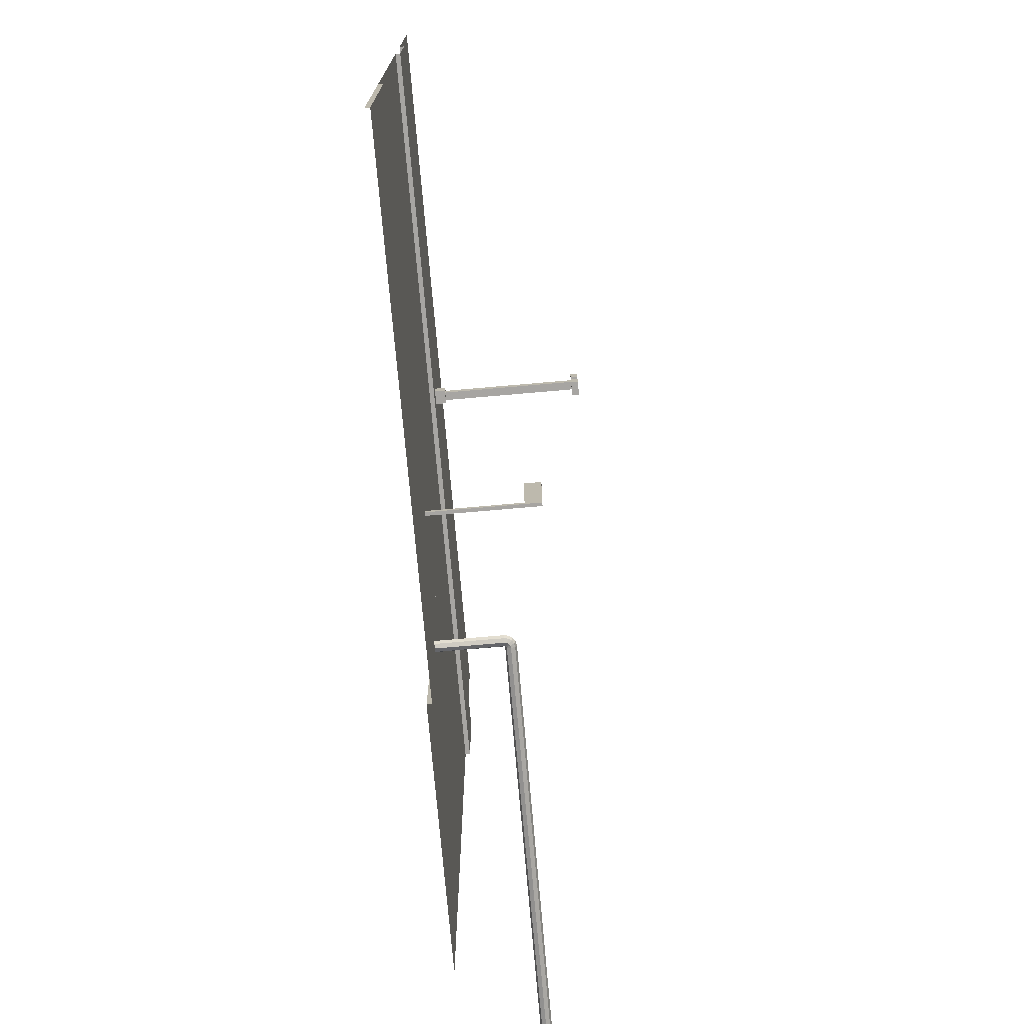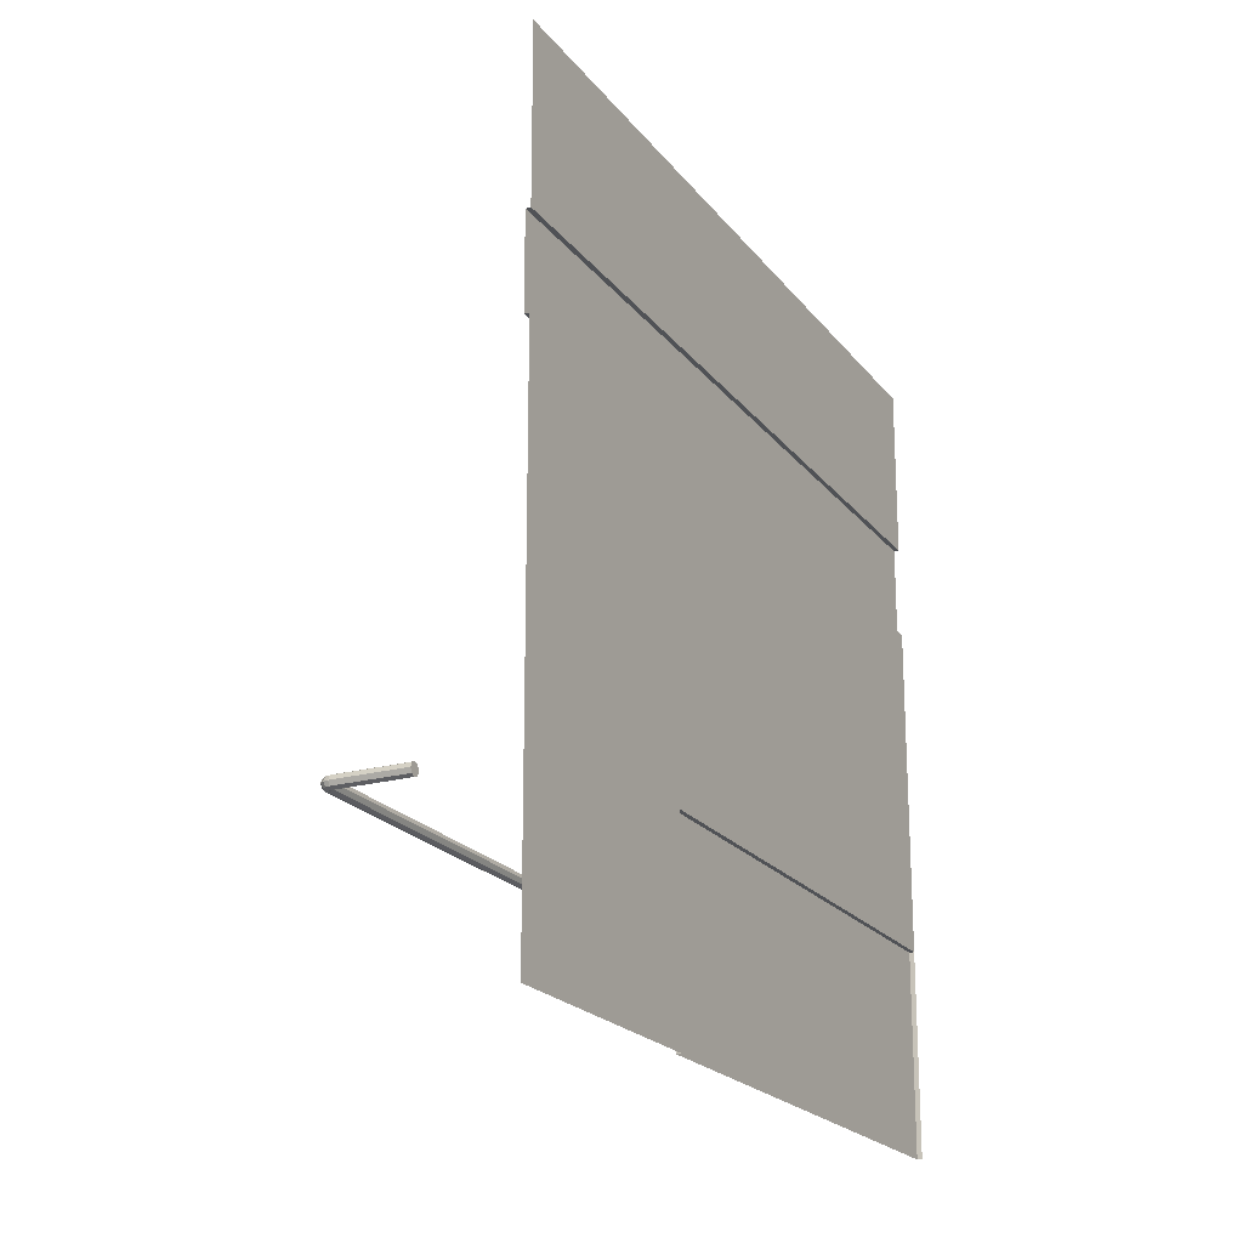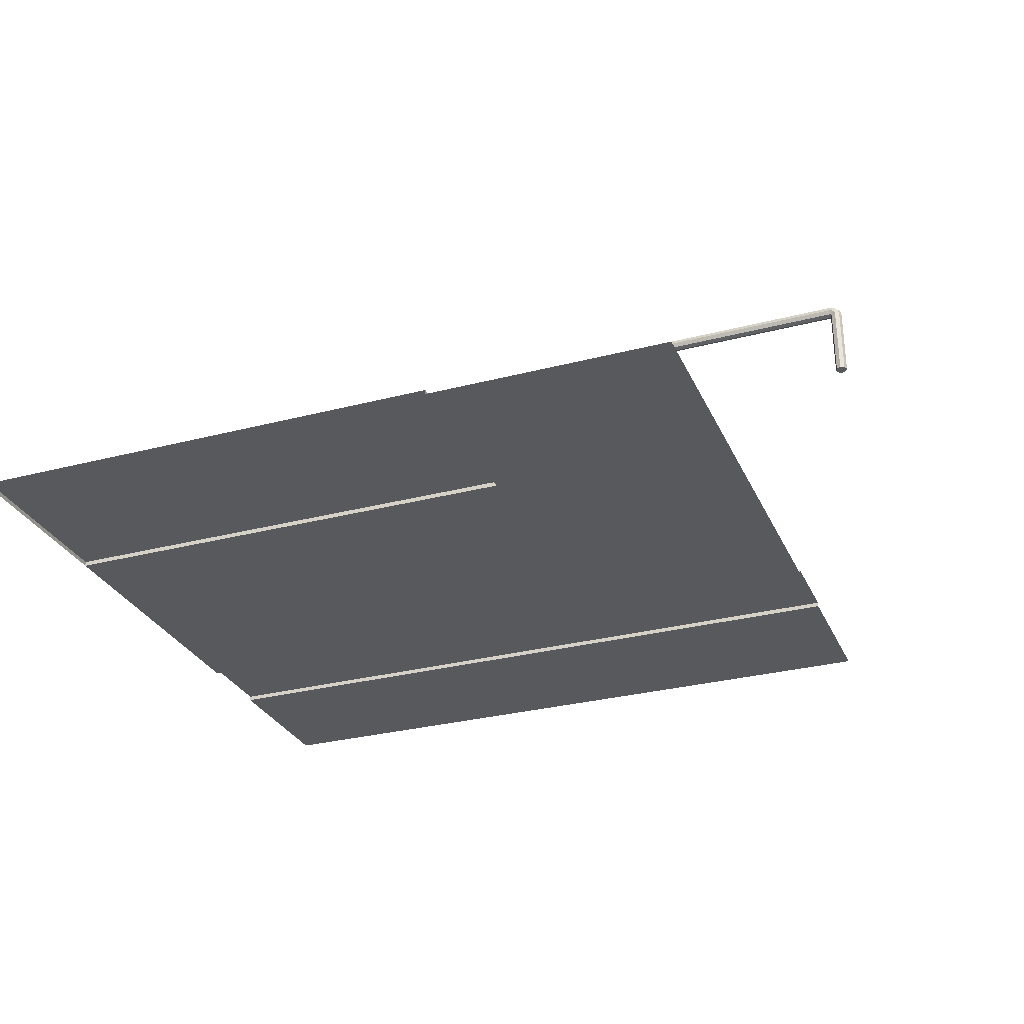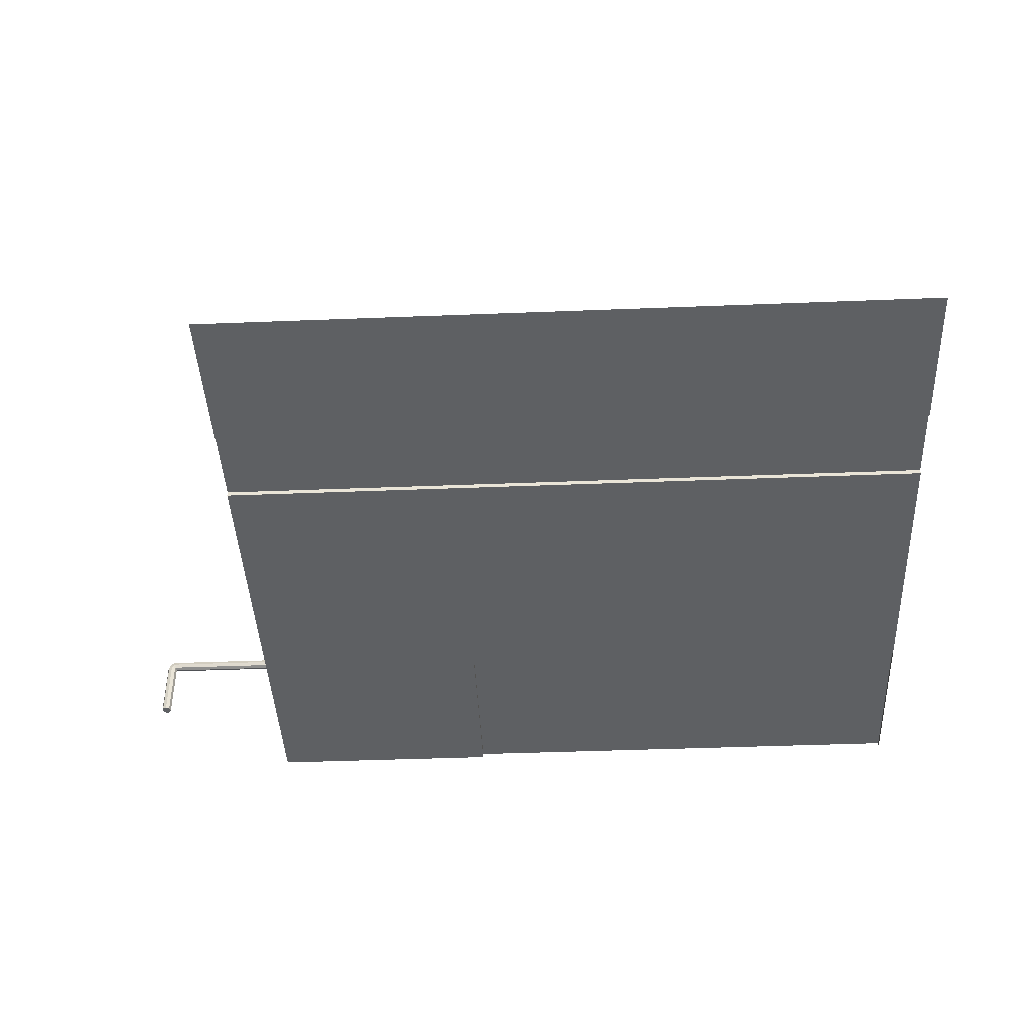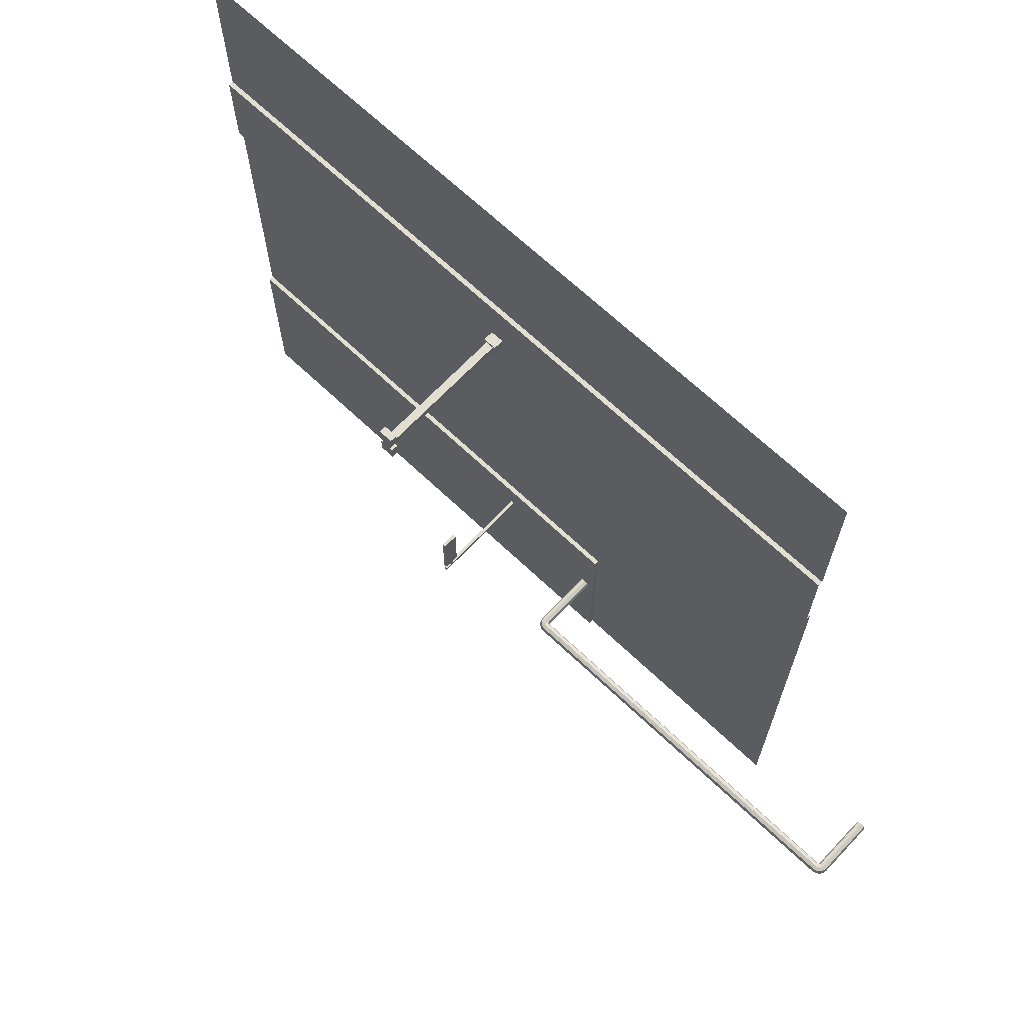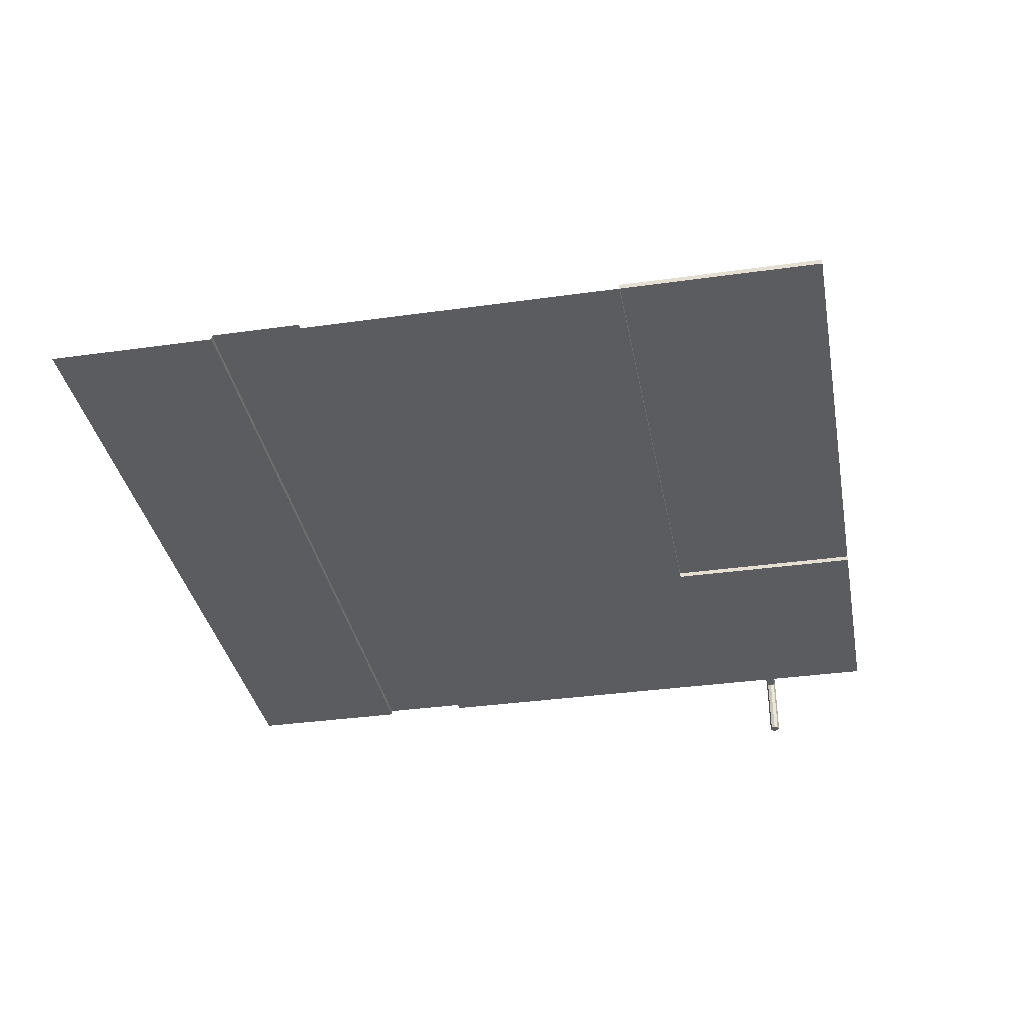
<metadata>
{"format":"obj","ext":"obj","renderer":"f3d","projection":"perspective","resolution":1024,"background":"white","views":[{"elev":-73.9,"azim":95.0,"up":"+Z"},{"elev":-20.9,"azim":-63.4,"up":"+Z"},{"elev":-29.5,"azim":-158.9,"up":"+Y"},{"elev":-42.5,"azim":2.7,"up":"+Y"},{"elev":67.8,"azim":-136.5,"up":"+Z"},{"elev":-35.2,"azim":100.6,"up":"+Y"}]}
</metadata>
<code>
o 0D_sepg_rs_Grid.015
v 8 -0.1 -8
v 2.667 -0.1 -1.397
v 5.333 -0.1 -1.397
v 8 -0.1 -1.397
v -2.667 -0.1 -8
v -5.333 -0.1 -8
v -8 -0.1 -8
v 8 -0.1 -3.961
v 5.333 -0.1 -3.961
v 2.667 -0.1 -3.961
v 0 -0.1 -3.961
v -2.667 -0.1 -3.961
v -5.333 -0.1 -3.961
v -8 -0.1 -3.961
v 8 -0.1 -1.528
v 5.333 -0.1 -1.528
v 2.667 -0.1 -1.528
v 0 -0.1 -1.528
v -2.667 -0.1 -1.528
v -5.333 -0.1 -1.528
v -8 -0.1 -1.528
v 8 -0.1 0.5063
v 5.333 -0.1 0.5063
v 2.667 -0.1 0.5063
v 0 -0.1 0.5063
v -2.667 -0.1 0.5063
v -5.333 -0.1 0.5063
v -8 -0.1 0.5063
v 8 -0.1 2.667
v 5.333 -0.1 2.667
v 2.667 -0.1 2.667
v 0 -0.1 2.667
v -2.667 -0.1 2.667
v -5.333 -0.1 2.667
v -8 -0.1 2.667
v 8 -0.1 4.533
v 5.333 -0.1 4.533
v 2.667 -0.1 4.533
v 0 -0.1 4.533
v -2.667 -0.1 4.533
v -5.333 -0.1 4.533
v -8 -0.1 4.533
v 8 -0.1 8
v 5.333 -0.1 8
v 2.667 -0.1 8
v 0 -0.1 8
v -2.667 -0.1 8
v -5.333 -0.1 8
v -8 -0.1 8
v 8 1e-06 2.667
v 5.333 1e-06 2.667
v 8 1e-06 4.533
v 2.667 1e-06 2.667
v 5.333 1e-06 4.533
v 0 1e-06 2.667
v 2.667 1e-06 4.533
v -2.667 1e-06 2.667
v 0 1e-06 4.533
v -5.333 1e-06 2.667
v -2.667 1e-06 4.533
v -8 1e-06 2.667
v -5.333 1e-06 4.533
v -8 1e-06 4.533
v 8 1e-06 -8
v 5.333 1e-06 -8
v 8 1e-06 -3.961
v 2.667 1e-06 -8
v 5.333 1e-06 -3.961
v 0 1e-06 -8
v 2.667 1e-06 -3.961
v -2.667 1e-06 -8
v 0 1e-06 -3.961
v -2.667 1e-06 -3.961
v 0 -0.1 -1.397
v -2.667 -0.1 -1.397
v -5.333 -0.1 -1.397
v -8 -0.1 -1.397
v -5.333 -0.1 0.3901
v -2.667 -0.1 0.3901
v -8 -0.1 0.3901
v 0 -0.1 0.3901
v 2.667 -0.1 0.3901
v 5.333 -0.1 0.3901
v 8 -0.1 0.3901
v -0.1005 -0 -4.58
v -0.03006 -0 -4.58
v -0.1005 -0 -4.674
v -0.03006 -0 -4.674
v -0.1005 2.253 -4.58
v -0.03006 2.253 -4.58
v -0.1005 2.253 -4.674
v -0.03006 2.253 -4.674
v -0.03006 2.118 -4.674
v -0.03006 2.118 -4.58
v -0.1005 2.118 -4.58
v -0.1005 2.118 -4.674
v -0.03006 2.049 -4.58
v -0.1005 2.049 -4.674
v -0.03006 2.049 -4.674
v -0.1005 2.049 -4.58
v -0.1005 2.049 -4.449
v -0.1005 2.118 -4.449
v -0.03006 2.118 -4.449
v -0.03006 2.049 -4.449
v -0.1005 2.253 -4.449
v -0.03006 2.253 -4.449
v -0.1005 1.914 -4.449
v -0.03006 1.914 -4.449
v -0.1005 2.049 -3.195
v -0.1005 2.118 -3.195
v -0.03006 2.118 -3.195
v -0.03006 2.049 -3.195
v -0.03006 2.253 -3.195
v -0.1005 2.253 -3.195
v -0.03006 1.914 -3.195
v -0.1005 1.914 -3.195
v -2.408 0 -5.746
v -2.488 0 -5.713
v -2.521 0 -5.633
v -2.488 0 -5.554
v -2.408 0 -5.521
v -2.329 0 -5.554
v -2.296 0 -5.633
v -2.329 0 -5.713
v -2.408 1.326 -5.746
v -2.488 1.326 -5.713
v -2.521 1.326 -5.633
v -2.488 1.326 -5.554
v -2.408 1.326 -5.521
v -2.329 1.326 -5.554
v -2.296 1.326 -5.633
v -2.329 1.326 -5.713
v -2.417 1.369 -5.746
v -2.49 1.338 -5.713
v -2.521 1.326 -5.633
v -2.49 1.338 -5.554
v -2.417 1.369 -5.521
v -2.343 1.399 -5.554
v -2.313 1.412 -5.633
v -2.343 1.399 -5.713
v -2.441 1.405 -5.746
v -2.497 1.349 -5.713
v -2.521 1.326 -5.633
v -2.497 1.349 -5.554
v -2.441 1.405 -5.521
v -2.385 1.461 -5.554
v -2.362 1.485 -5.633
v -2.385 1.461 -5.713
v -2.478 1.429 -5.746
v -2.508 1.356 -5.713
v -2.521 1.326 -5.633
v -2.508 1.356 -5.554
v -2.478 1.429 -5.521
v -2.447 1.503 -5.554
v -2.435 1.533 -5.633
v -2.447 1.503 -5.713
v -2.521 1.438 -5.746
v -2.521 1.358 -5.713
v -2.521 1.326 -5.633
v -2.521 1.358 -5.554
v -2.521 1.438 -5.521
v -2.521 1.518 -5.554
v -2.521 1.551 -5.633
v -2.521 1.518 -5.713
v -10.8 1.358 -5.713
v -10.8 1.438 -5.746
v -10.8 1.326 -5.633
v -10.8 1.358 -5.554
v -10.8 1.438 -5.521
v -10.8 1.518 -5.554
v -10.8 1.551 -5.633
v -10.8 1.518 -5.713
v -10.81 1.356 -5.713
v -10.84 1.429 -5.746
v -10.8 1.326 -5.633
v -10.81 1.356 -5.554
v -10.84 1.429 -5.521
v -10.87 1.503 -5.554
v -10.88 1.533 -5.633
v -10.87 1.503 -5.713
v -10.82 1.349 -5.713
v -10.88 1.405 -5.746
v -10.8 1.326 -5.633
v -10.82 1.349 -5.554
v -10.88 1.405 -5.521
v -10.93 1.461 -5.554
v -10.96 1.485 -5.633
v -10.93 1.461 -5.713
v -10.83 1.338 -5.713
v -10.9 1.369 -5.746
v -10.8 1.326 -5.633
v -10.83 1.338 -5.554
v -10.9 1.369 -5.521
v -10.97 1.399 -5.554
v -11.01 1.412 -5.633
v -10.97 1.399 -5.713
v -10.83 1.326 -5.713
v -10.91 1.326 -5.746
v -10.8 1.326 -5.633
v -10.83 1.326 -5.554
v -10.91 1.326 -5.521
v -10.99 1.326 -5.554
v -11.02 1.326 -5.633
v -10.99 1.326 -5.713
v -10.83 -0 -5.713
v -10.91 0 -5.746
v -10.8 -0 -5.633
v -10.83 -0 -5.554
v -10.91 0 -5.521
v -10.99 0 -5.554
v -11.02 -1e-06 -5.633
v -10.99 0 -5.713
v 0.2249 -3.4e-05 3.459
v 0.5129 -3.4e-05 3.459
v 0.2249 -3.4e-05 3.171
v 0.5129 -3.4e-05 3.171
v 0.2826 0.2196 3.229
v 0.2826 0.2196 3.401
v 0.4551 0.2196 3.401
v 0.4551 0.2196 3.229
v 0.2249 0.2196 3.171
v 0.2249 0.2196 3.459
v 0.5129 0.2196 3.459
v 0.5129 0.2196 3.171
v 0.2249 0.2196 3.171
v 0.2249 0.2196 3.459
v 0.5129 0.2196 3.459
v 0.5129 0.2196 3.171
v 0.225 0.2196 3.171
v 0.225 0.2196 3.459
v 0.5127 0.2196 3.459
v 0.5127 0.2196 3.171
v 0.2826 3.189 3.229
v 0.2826 3.189 3.401
v 0.4551 3.189 3.401
v 0.4551 3.189 3.229
v 0.2189 3.039 3.229
v 0.2189 3.189 3.229
v 0.2189 3.039 2.929
v 0.2189 3.189 2.929
v 0.5189 3.039 3.229
v 0.5189 3.189 3.229
v 0.5189 3.039 2.929
v 0.5189 3.189 2.929
v 0.2189 3.039 3.701
v 0.2189 3.189 3.701
v 0.2189 3.039 3.401
v 0.2189 3.189 3.401
v 0.5189 3.039 3.701
v 0.5189 3.189 3.701
v 0.5189 3.039 3.401
v 0.5189 3.189 3.401
f 82 83 3 2
f 13 12 5 6
f 14 13 6 7
f 16 15 8 9
f 17 16 9 10
f 18 17 10 11
f 19 18 11 12
f 20 19 12 13
f 21 20 13 14
f 30 29 22 23
f 31 30 23 24
f 32 31 24 25
f 33 32 25 26
f 34 33 26 27
f 35 34 27 28
f 81 82 2 74
f 44 43 36 37
f 45 44 37 38
f 46 45 38 39
f 47 46 39 40
f 48 47 40 41
f 49 48 41 42
f 79 81 74 75
f 78 79 75 76
f 80 78 76 77
f 83 84 4 3
f 85 87 88 86
f 89 90 92 91
f 94 93 92 90
f 96 95 89 91
f 93 96 91 92
f 95 94 90 89
f 94 95 102 103
f 99 98 96 93
f 98 100 95 96
f 97 99 93 94
f 86 88 99 97
f 87 85 100 98
f 88 87 98 99
f 85 86 97 100
f 106 105 114 113
f 100 97 104 101
f 95 100 101 102
f 97 94 103 104
f 109 112 111 110
f 110 111 113 114
f 109 112 115 116
f 108 107 116 115
f 105 102 110 114
f 104 108 115 112
f 107 101 109 116
f 104 103 111 112
f 102 101 109 110
f 103 106 113 111
f 5 12 73 71
f 12 11 72 73
f 10 9 68 70
f 3 4 15 16
f 2 3 16 17
f 74 2 17 18
f 75 74 18 19
f 76 75 19 20
f 77 76 20 21
f 34 35 61 59
f 30 31 53 51
f 38 37 54 56
f 33 34 59 57
f 29 30 51 50
f 41 40 60 62
f 31 32 55 53
f 39 38 56 58
f 37 36 52 54
f 42 41 62 63
f 32 33 57 55
f 40 39 58 60
f 9 8 66 68
f 11 10 70 72
f 8 1 64 66
f 23 22 84 83
f 28 27 78 80
f 27 26 79 78
f 26 25 81 79
f 25 24 82 81
f 24 23 83 82
f 170 162 163 171
f 117 119 118
f 119 121 120
f 121 123 122
f 123 117 124
f 127 136 135
f 126 135 134
f 135 144 143
f 143 152 151
f 134 143 142
f 151 160 159
f 150 159 158
f 142 151 150
f 168 175 167
f 176 183 175
f 173 183 181
f 165 175 173
f 181 191 189
f 192 199 191
f 183 192 191
f 189 199 197
f 212 211 203 204
f 206 205 207
f 207 208 209
f 209 210 211
f 211 212 206
f 152 144 145 153
f 127 128 136
f 144 136 137 145
f 156 155 147 148
f 126 127 135
f 134 133 125 126
f 130 122 123 131
f 128 120 121 129
f 129 121 122 130
f 131 123 124 132
f 172 164 157 166
f 127 119 120 128
f 125 117 118 126
f 126 118 119 127
f 142 141 133 134
f 148 147 139 140
f 145 137 138 146
f 174 180 172 166
f 135 136 144
f 133 140 132 125
f 137 129 130 138
f 164 163 155 156
f 163 162 154 155
f 153 145 146 154
f 193 185 186 194
f 143 144 152
f 141 148 140 133
f 146 138 139 147
f 134 135 143
f 186 178 179 187
f 151 152 160
f 157 164 156 149
f 140 139 131 132
f 150 151 159
f 158 157 149 150
f 138 130 131 139
f 190 196 188 182
f 142 143 151
f 168 160 161 169
f 206 207 209 211
f 166 157 158 165
f 171 163 164 172
f 169 161 162 170
f 206 212 204 198
f 197 198 190 189
f 201 193 194 202
f 180 179 171 172
f 177 169 170 178
f 184 176 177 185
f 168 176 175
f 185 177 178 186
f 194 186 187 195
f 206 198 197 205
f 165 158 159 167
f 176 184 183
f 182 188 180 174
f 178 170 171 179
f 173 175 183
f 181 182 174 173
f 188 187 179 180
f 173 174 166 165
f 165 167 175
f 202 194 195 203
f 181 183 191
f 176 168 169 177
f 196 195 187 188
f 150 149 141 142
f 192 184 185 193
f 136 128 129 137
f 204 203 195 196
f 149 156 148 141
f 200 192 193 201
f 192 200 199
f 198 204 196 190
f 161 153 154 162
f 160 152 153 161
f 183 184 192
f 209 201 202 210
f 208 200 201 209
f 207 205 197 199
f 167 159 160 168
f 210 202 203 211
f 121 119 117 123
f 189 190 182 181
f 189 191 199
f 154 146 147 155
f 207 199 200 208
f 132 124 117 125
f 213 215 216 214
f 215 213 222 221
f 216 215 221 224
f 213 214 223 222
f 214 216 224 223
f 226 225 221 222
f 227 226 222 223
f 228 227 223 224
f 225 228 224 221
f 230 229 225 226
f 231 230 226 227
f 232 231 227 228
f 229 232 228 225
f 218 217 229 230
f 219 218 230 231
f 220 219 231 232
f 217 220 232 229
f 54 52 50 51
f 56 54 51 53
f 58 56 53 55
f 60 58 55 57
f 62 60 57 59
f 63 62 59 61
f 68 66 64 65
f 70 68 65 67
f 72 70 67 69
f 73 72 69 71
f 220 217 233 236
f 234 235 236 233
f 218 219 235 234
f 219 220 236 235
f 217 218 234 233
f 237 238 240 239
f 239 240 244 243
f 243 244 242 241
f 241 242 238 237
f 239 243 241 237
f 244 240 238 242
f 245 246 248 247
f 247 248 252 251
f 251 252 250 249
f 249 250 246 245
f 247 251 249 245
f 252 248 246 250

</code>
